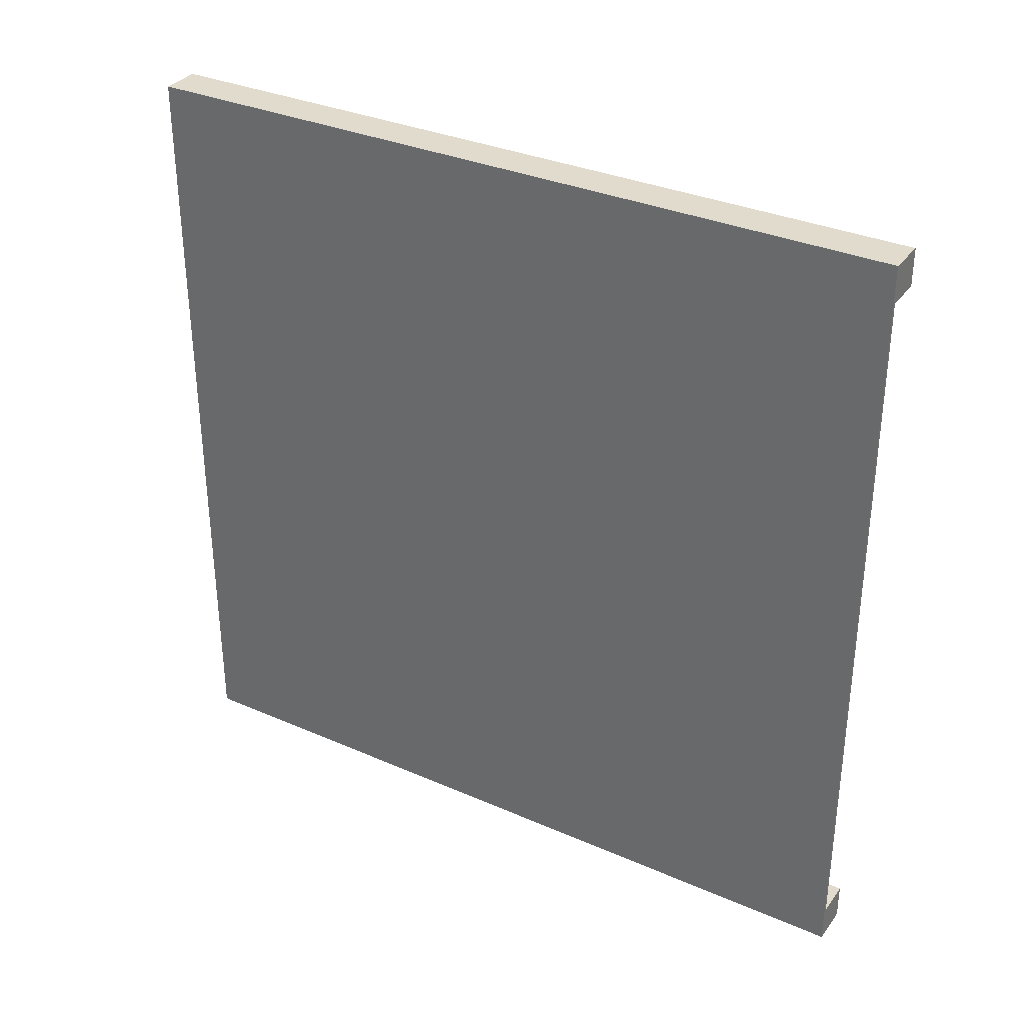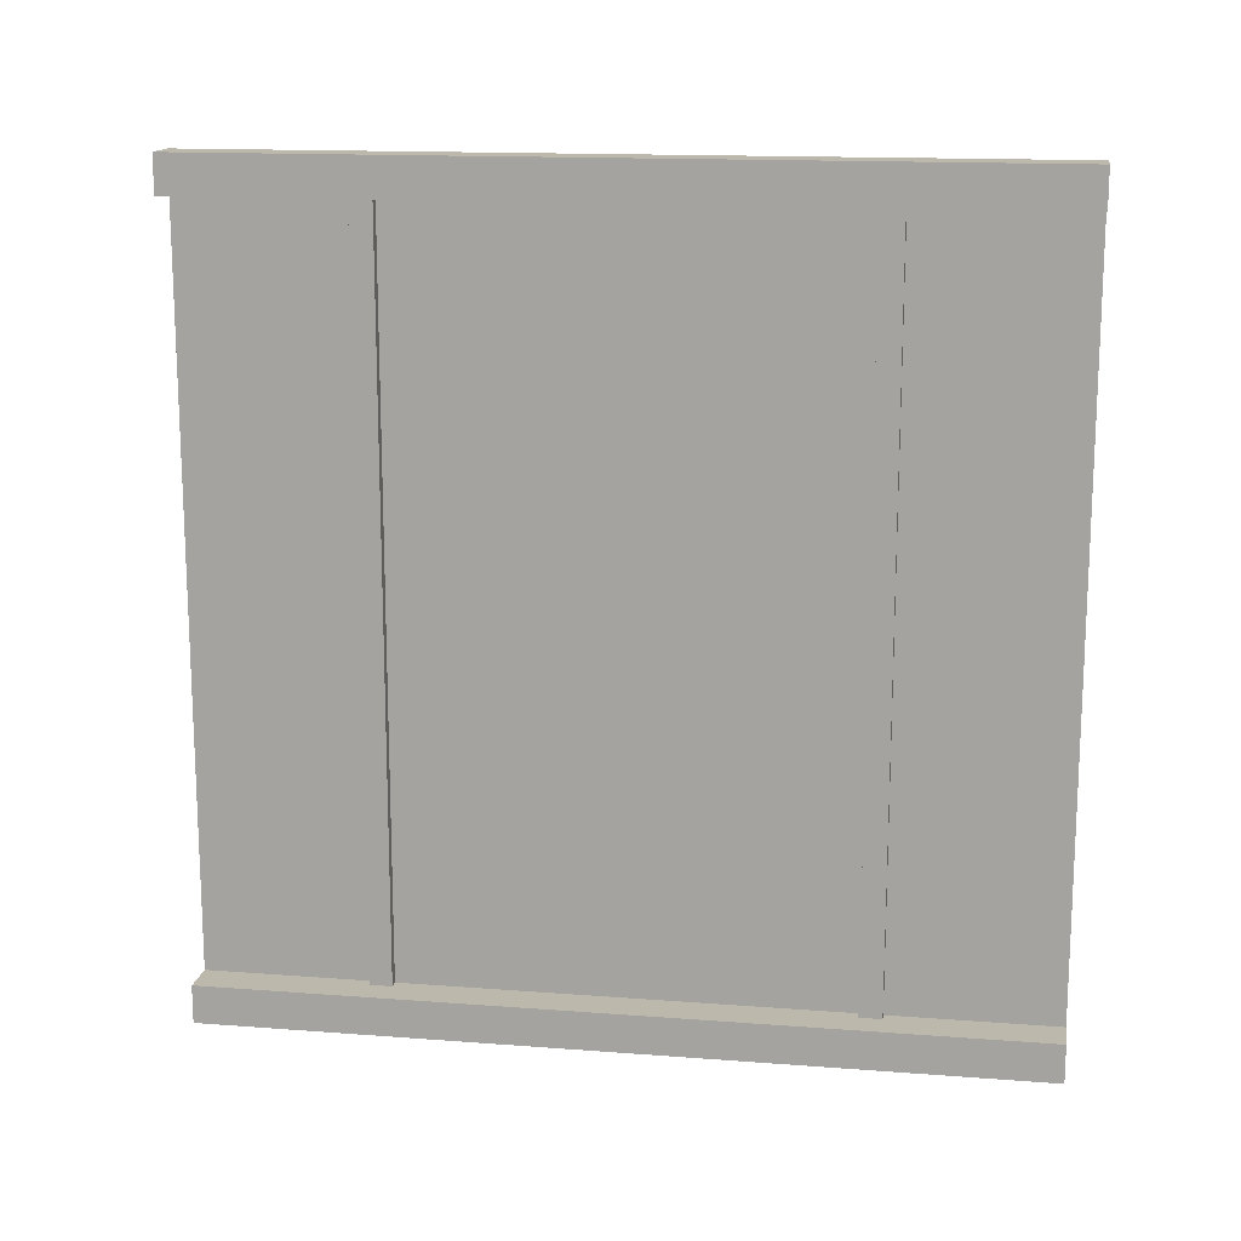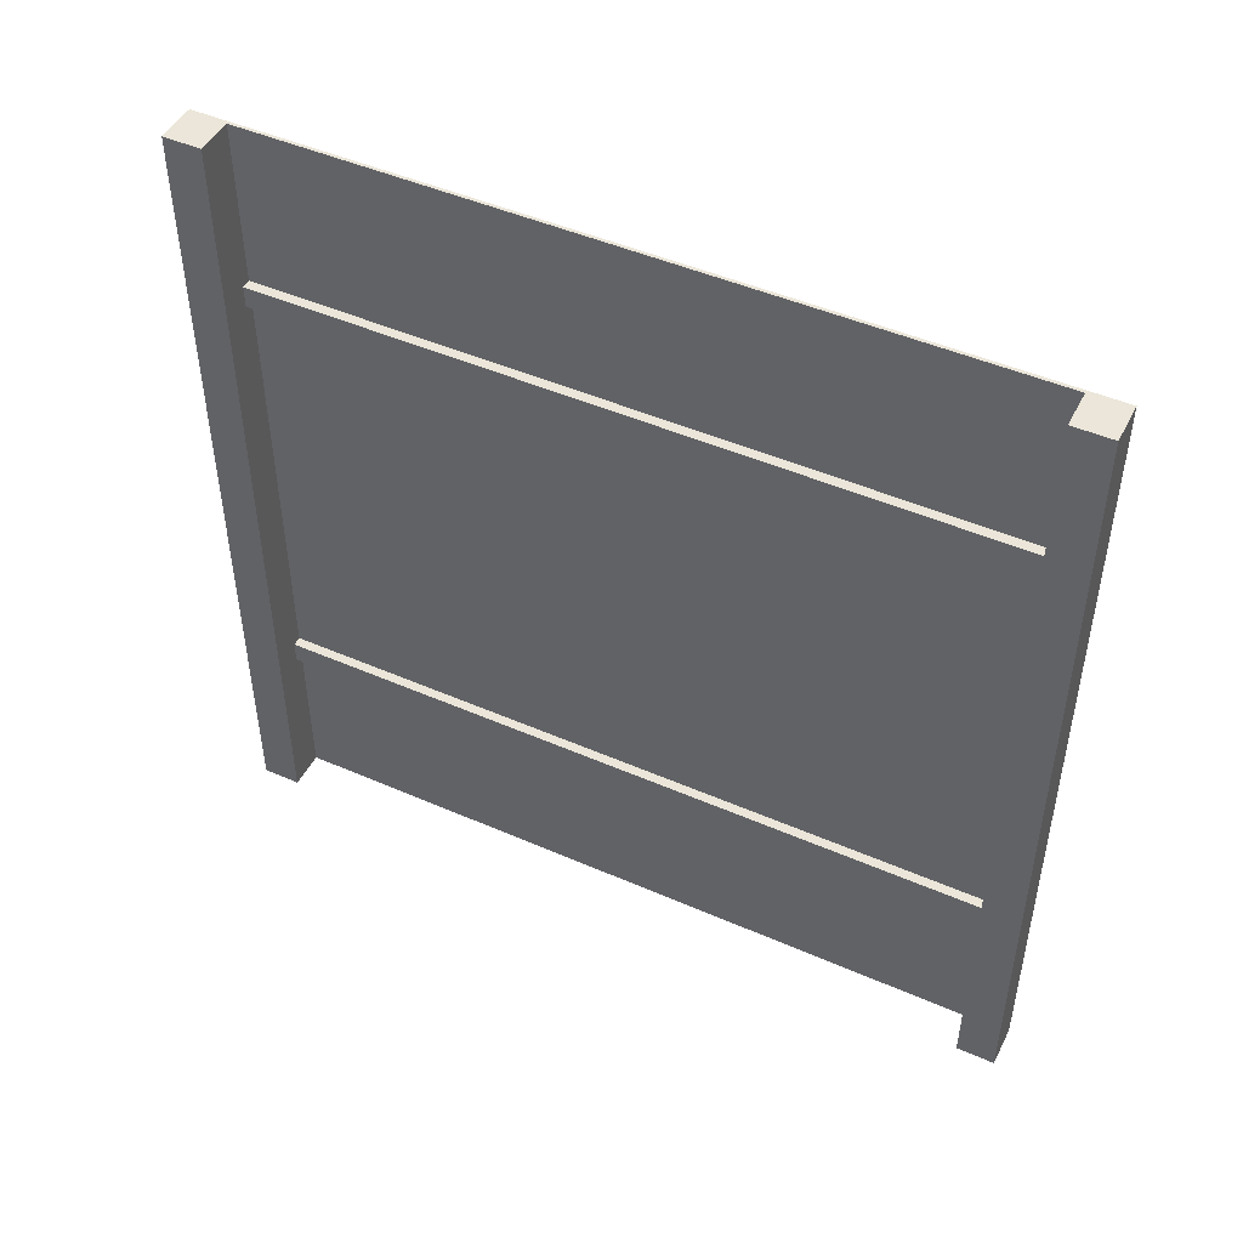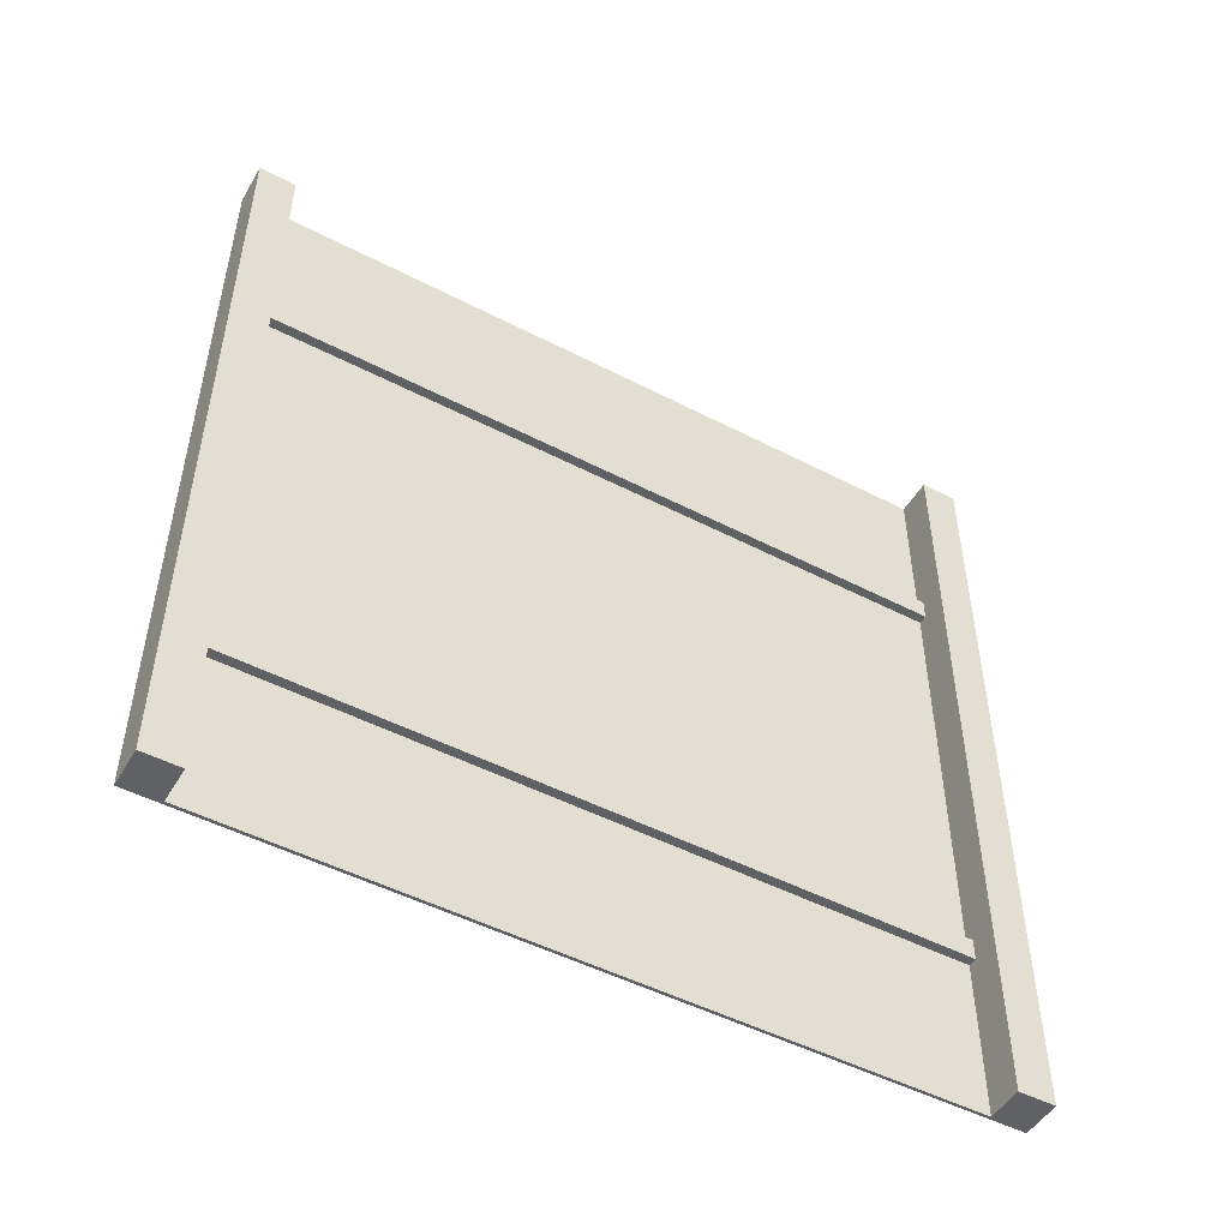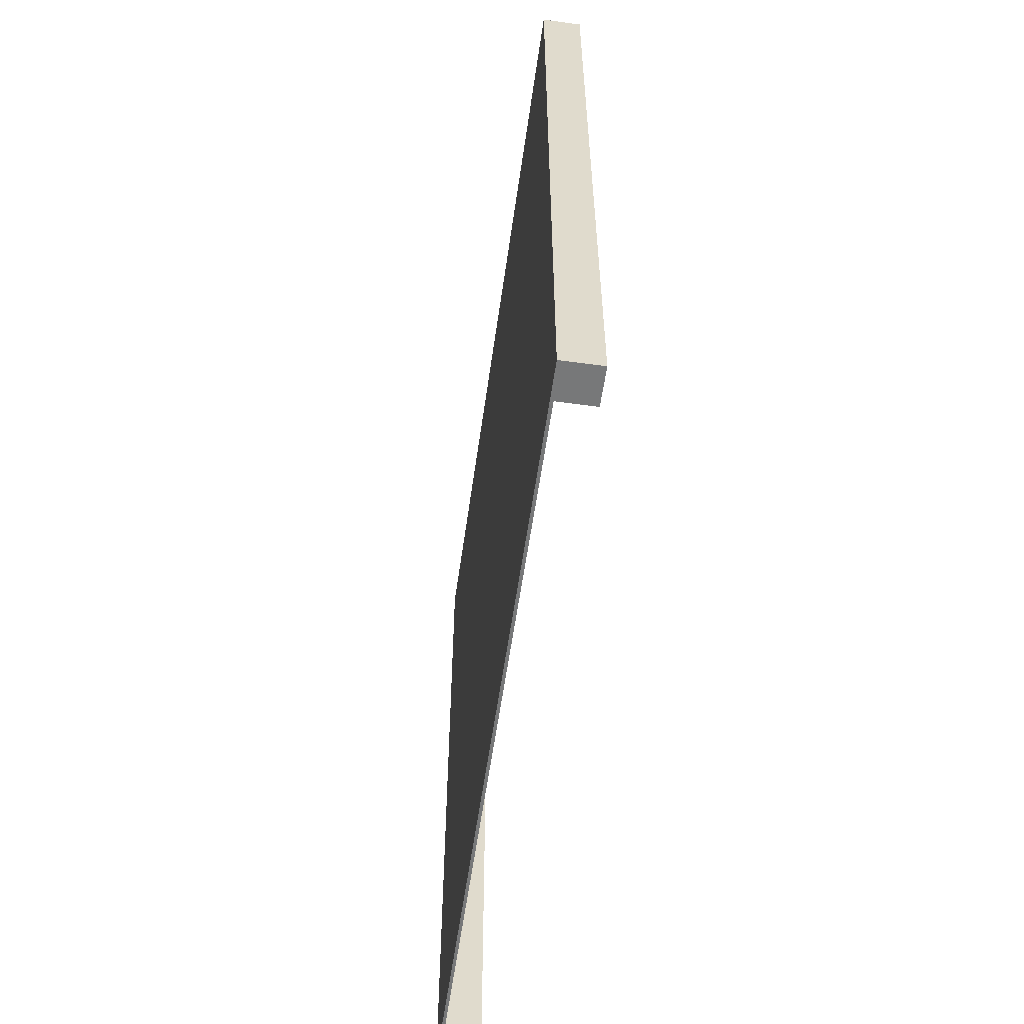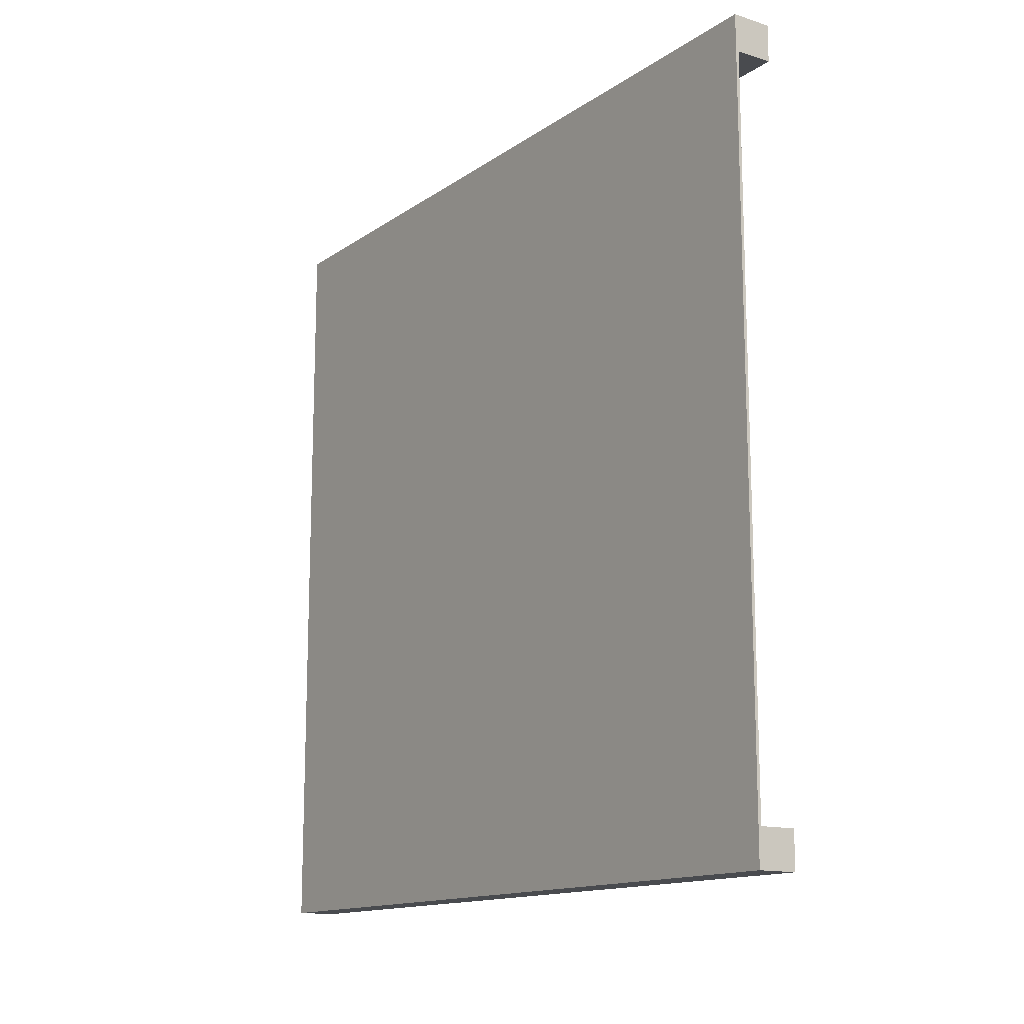
<metadata>
{"format":"obj","ext":"obj","renderer":"f3d","projection":"perspective","resolution":1024,"background":"white","views":[{"elev":33.3,"azim":120.9,"up":"+Z"},{"elev":14.9,"azim":-80.6,"up":"+Z"},{"elev":47.4,"azim":-63.7,"up":"+Y"},{"elev":-49.5,"azim":-119.8,"up":"+Y"},{"elev":-57.4,"azim":172.0,"up":"+Y"},{"elev":-14.1,"azim":145.3,"up":"+Z"}]}
</metadata>
<code>
o
v 49.9 25.7 25.6
v 49.9 25.7 24.4
v 49.9 25.7 1.2
v 49.9 25.7 0
v 49.9 51.3 25.6
v 49.9 51.3 24.4
v 49.9 51.3 1.2
v 49.9 51.3 0
v 50.8 30.9 24.4
v 50.8 30.9 1.2
v 50.8 31.6 24.4
v 50.8 31.6 1.2
v 50.8 45.4 24.4
v 50.8 45.4 1.2
v 50.8 46.1 24.4
v 50.8 46.1 1.2
v 51.1 25.7 24.4
v 51.1 25.7 1.2
v 51.1 30.9 24.4
v 51.1 30.9 1.2
v 51.1 31.6 24.4
v 51.1 31.6 1.2
v 51.1 45.4 24.4
v 51.1 45.4 1.2
v 51.1 46.1 24.4
v 51.1 46.1 1.2
v 51.1 51.3 24.4
v 51.1 51.3 1.2
v 51.2 25.7 25.6
v 51.2 25.7 0
v 51.2 51.3 25.6
v 51.2 51.3 0
v 49.9 25.7 25.6
v 49.9 51.3 25.6
v 51.1 25.7 25.6
v 51.1 51.3 25.6
v 51.2 25.7 25.6
v 51.2 51.3 25.6
v 49.9 25.7 1.2
v 49.9 51.3 1.2
v 50.8 30.9 1.2
v 50.8 31.6 1.2
v 50.8 45.4 1.2
v 50.8 46.1 1.2
v 51.1 25.7 1.2
v 51.1 30.9 1.2
v 51.1 31.6 1.2
v 51.1 45.4 1.2
v 51.1 46.1 1.2
v 51.1 51.3 1.2
v 49.9 25.7 24.4
v 49.9 51.3 24.4
v 50.8 30.9 24.4
v 50.8 31.6 24.4
v 50.8 45.4 24.4
v 50.8 46.1 24.4
v 51.1 25.7 24.4
v 51.1 30.9 24.4
v 51.1 31.6 24.4
v 51.1 45.4 24.4
v 51.1 46.1 24.4
v 51.1 51.3 24.4
v 49.9 25.7 0
v 49.9 51.3 0
v 51.1 25.7 0
v 51.1 51.3 0
v 51.2 25.7 0
v 51.2 51.3 0
v 49.9 25.7 25.6
v 51.1 25.7 25.6
v 51.2 25.7 25.6
v 49.9 25.7 24.4
v 51.1 25.7 24.4
v 49.9 25.7 1.2
v 51.1 25.7 1.2
v 49.9 25.7 0
v 51.1 25.7 0
v 51.2 25.7 0
v 50.8 30.9 24.4
v 51.1 30.9 24.4
v 50.8 30.9 1.2
v 51.1 30.9 1.2
v 50.8 45.4 24.4
v 51.1 45.4 24.4
v 50.8 45.4 1.2
v 51.1 45.4 1.2
v 50.8 31.6 24.4
v 51.1 31.6 24.4
v 50.8 31.6 1.2
v 51.1 31.6 1.2
v 50.8 46.1 24.4
v 51.1 46.1 24.4
v 50.8 46.1 1.2
v 51.1 46.1 1.2
v 49.9 51.3 25.6
v 51.1 51.3 25.6
v 51.2 51.3 25.6
v 49.9 51.3 24.4
v 51.1 51.3 24.4
v 49.9 51.3 1.2
v 51.1 51.3 1.2
v 49.9 51.3 0
v 51.1 51.3 0
v 51.2 51.3 0
f 5 2 1
f 6 2 5
f 7 4 3
f 8 4 7
f 11 10 9
f 12 10 11
f 15 14 13
f 16 14 15
f 19 18 17
f 20 18 19
f 23 22 21
f 24 22 23
f 27 26 25
f 28 26 27
f 29 30 31
f 31 30 32
f 35 34 33
f 36 34 35
f 37 36 35
f 38 36 37
f 41 40 39
f 42 40 41
f 43 40 42
f 44 40 43
f 45 41 39
f 46 41 45
f 47 43 42
f 48 43 47
f 49 40 44
f 50 40 49
f 51 52 53
f 53 52 54
f 54 52 55
f 55 52 56
f 51 53 57
f 57 53 58
f 54 55 59
f 59 55 60
f 56 52 61
f 61 52 62
f 63 64 65
f 65 64 66
f 65 66 67
f 67 66 68
f 72 70 69
f 73 71 70
f 73 70 72
f 75 71 73
f 76 75 74
f 77 71 75
f 77 75 76
f 78 71 77
f 81 80 79
f 82 80 81
f 85 84 83
f 86 84 85
f 87 88 89
f 89 88 90
f 91 92 93
f 93 92 94
f 95 96 98
f 96 97 99
f 98 96 99
f 99 97 101
f 100 101 102
f 101 97 103
f 102 101 103
f 103 97 104

</code>
